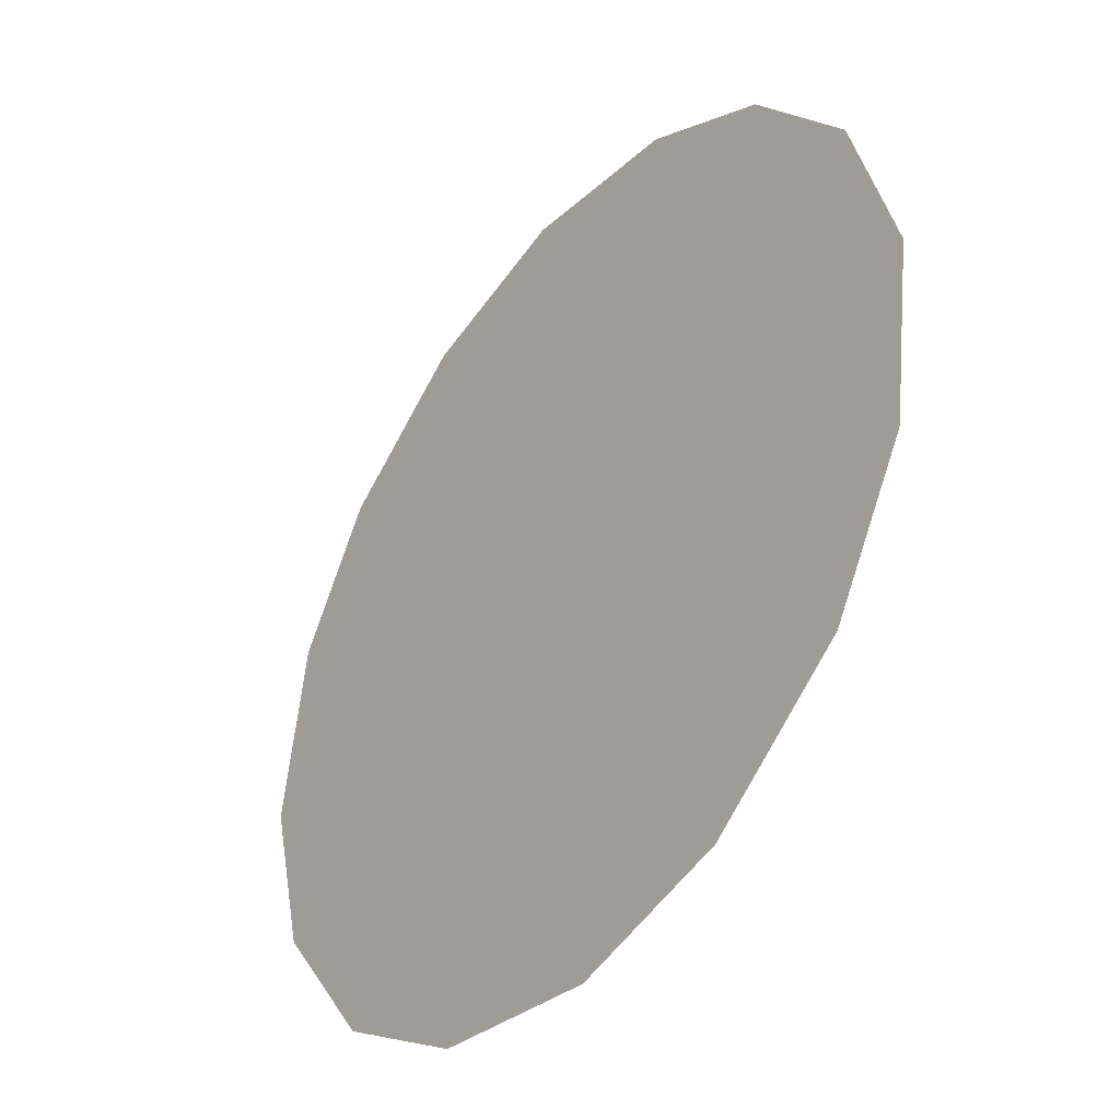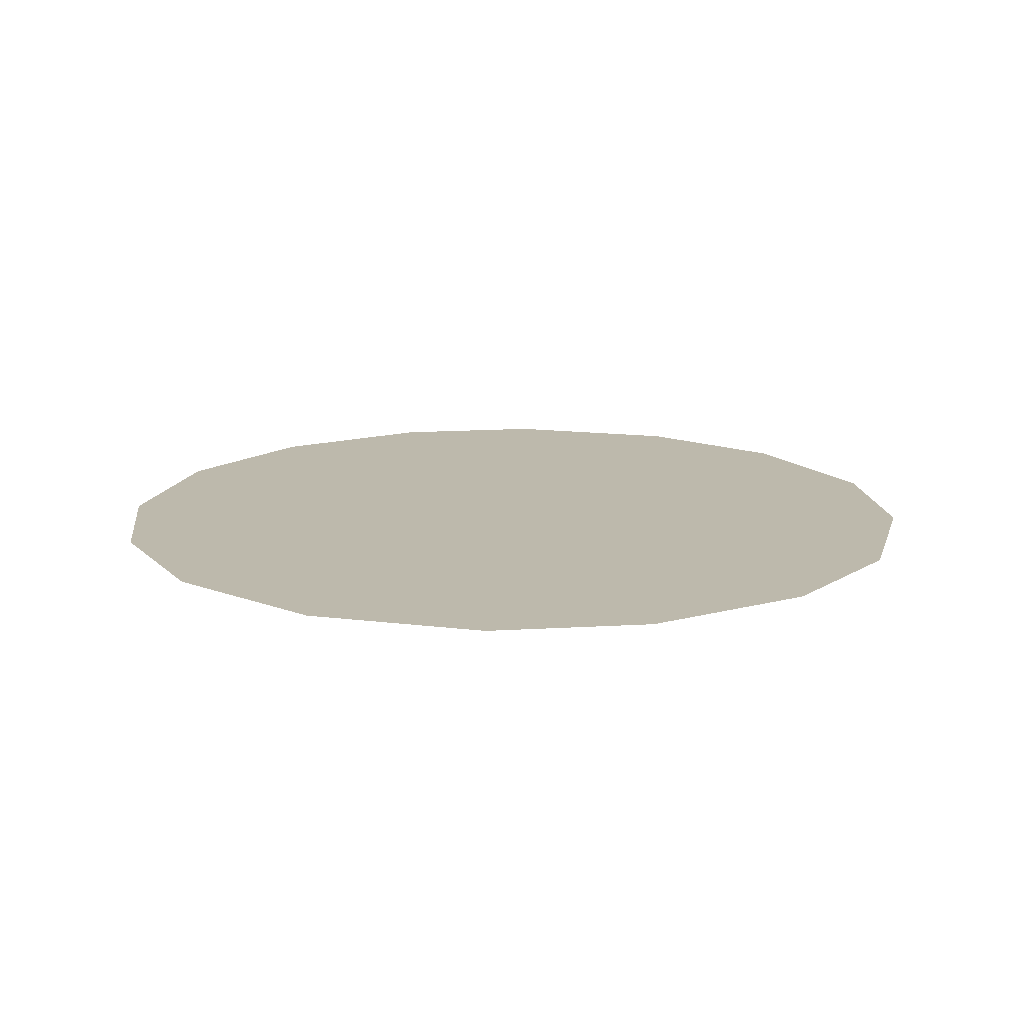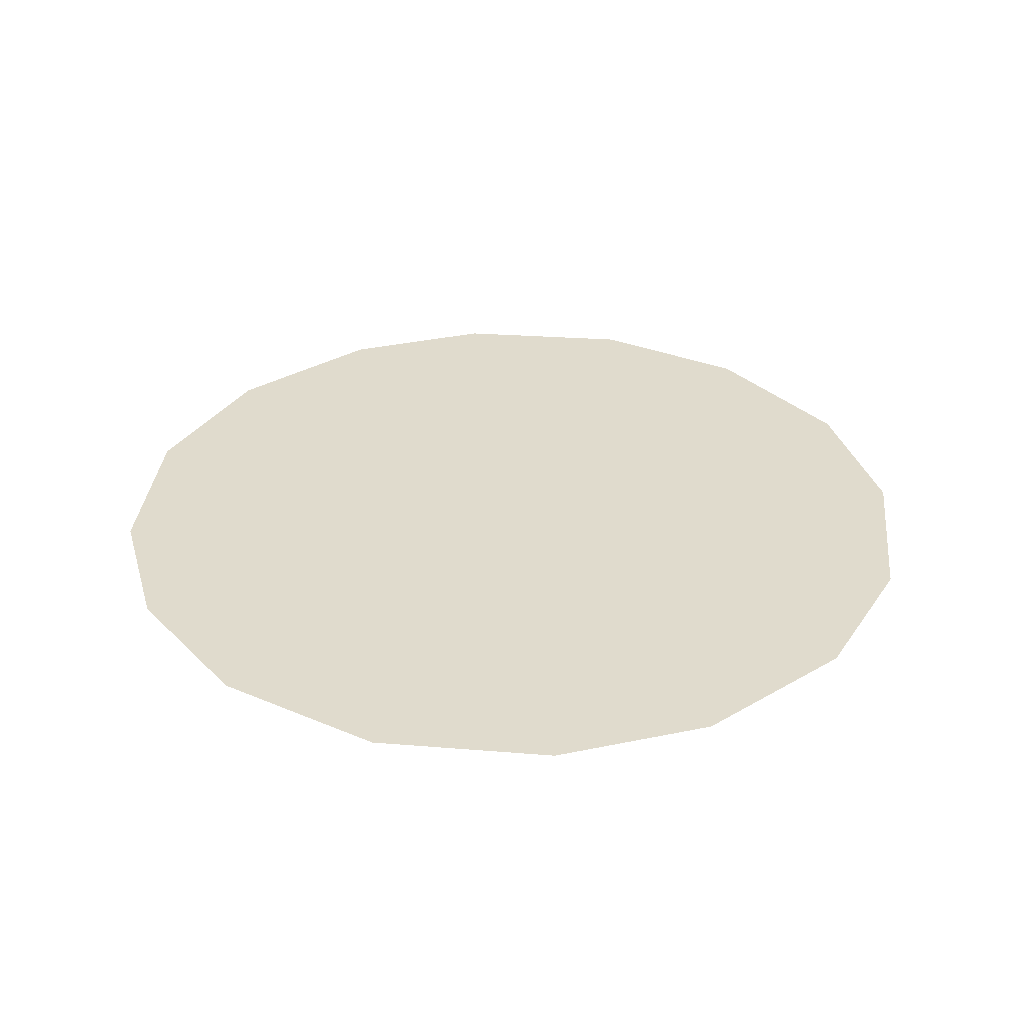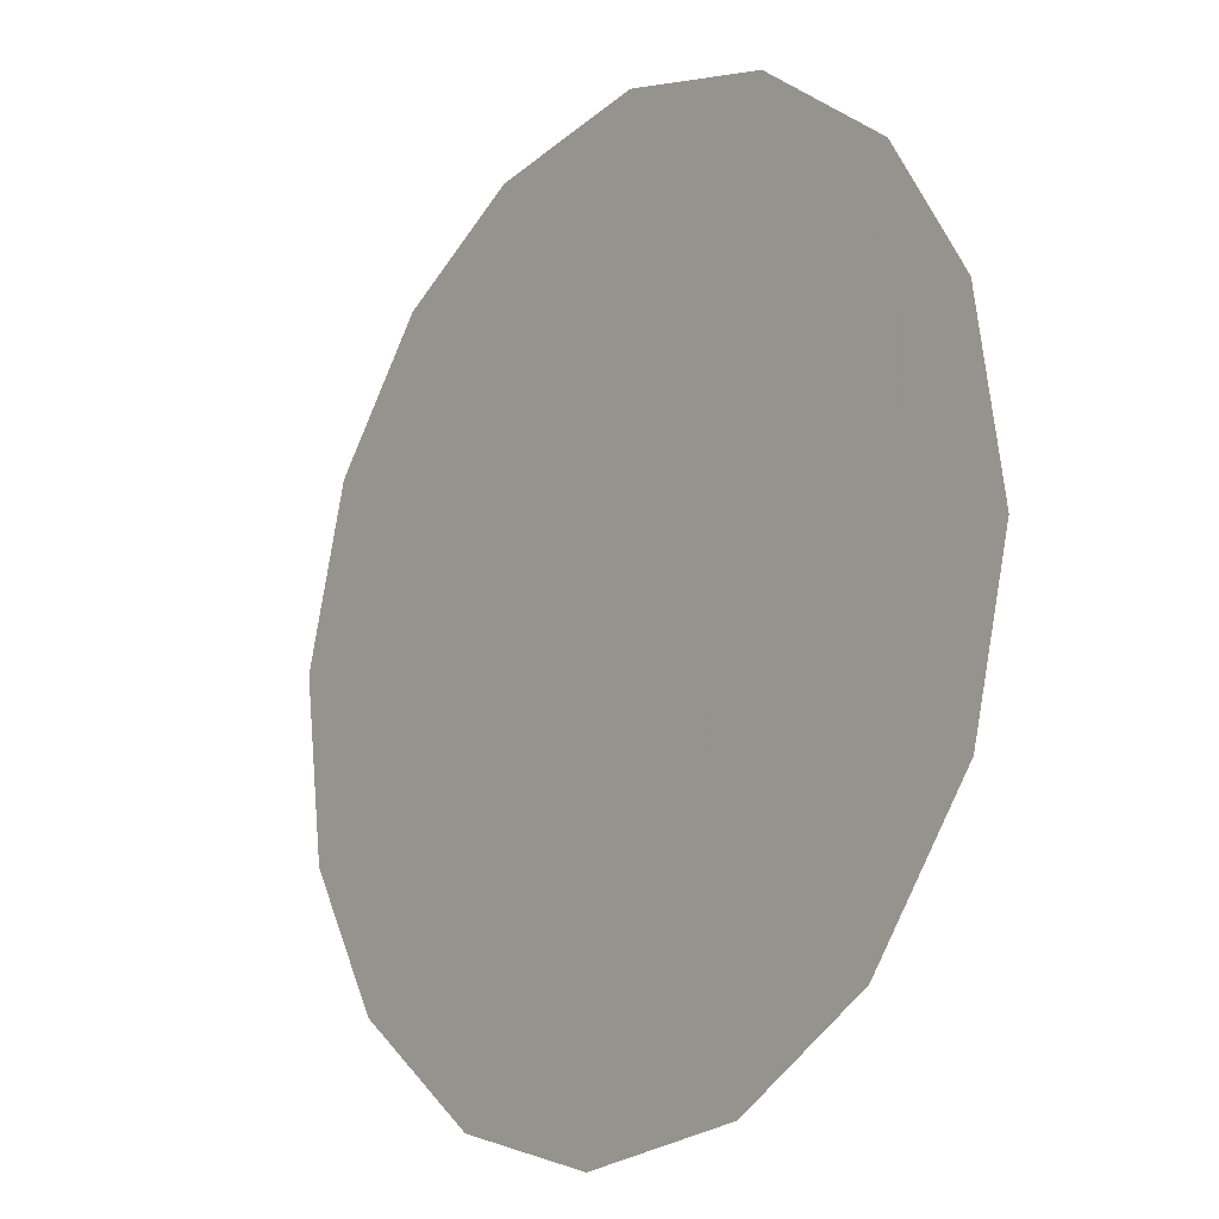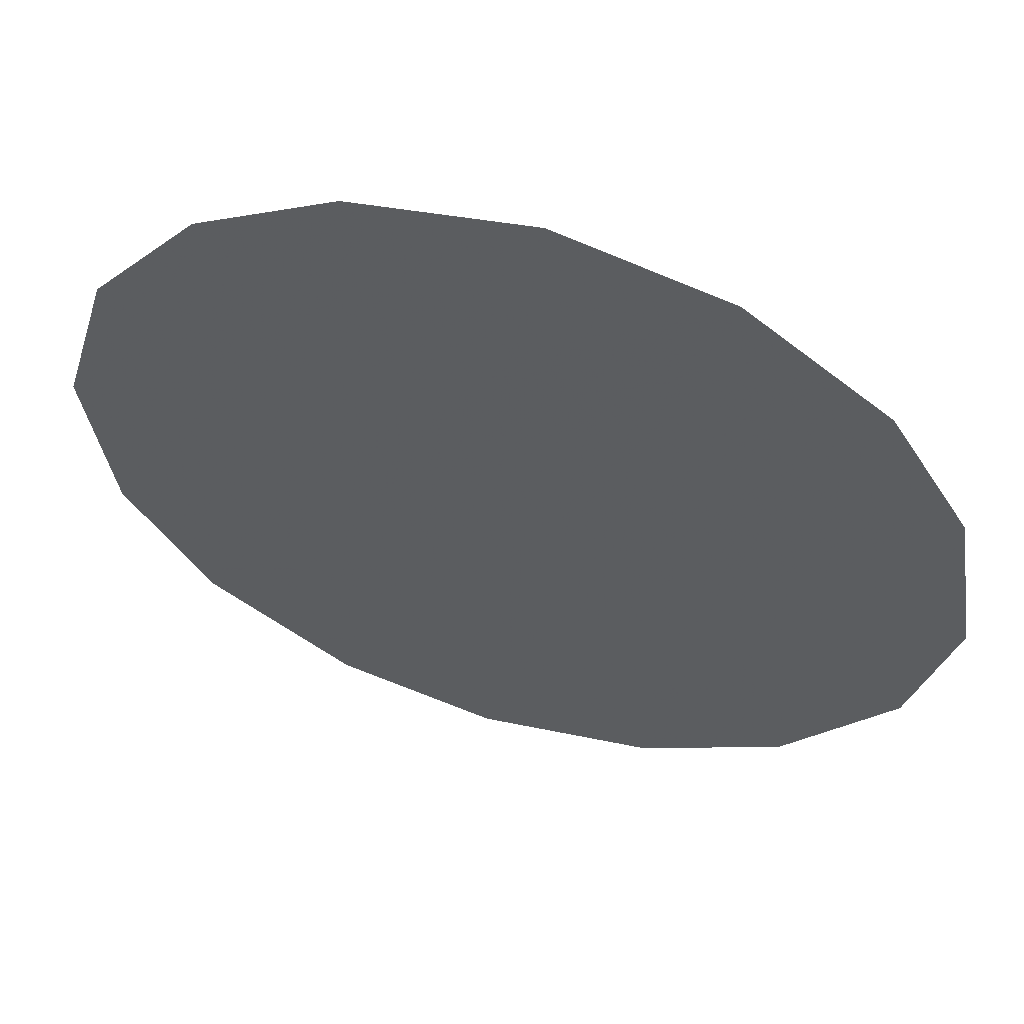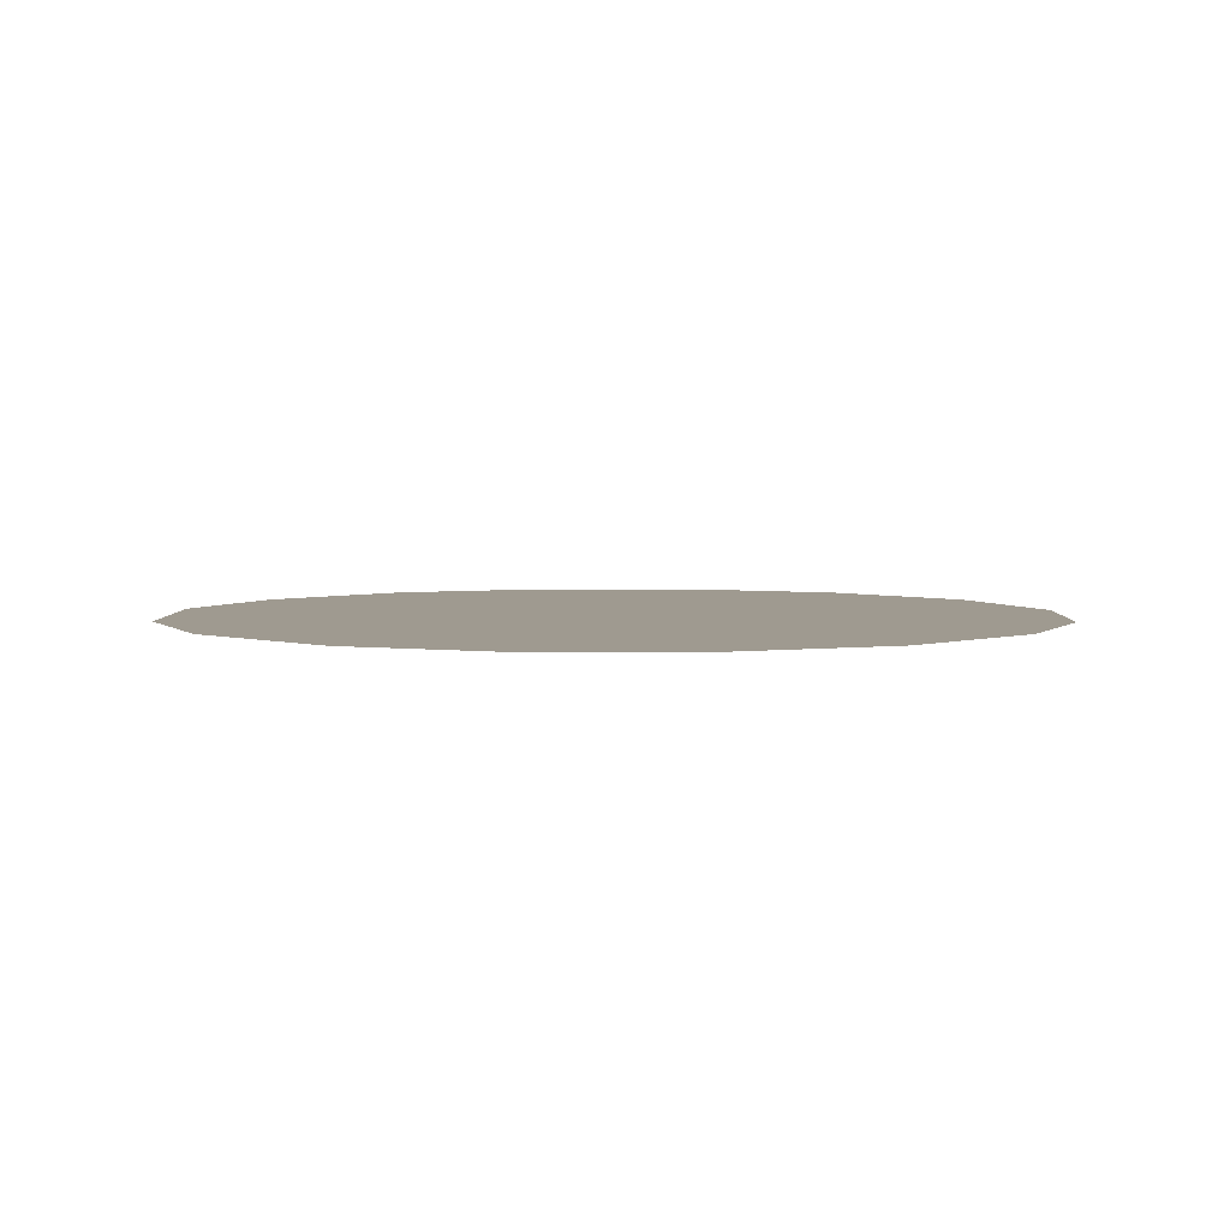
<metadata>
{"format":"obj","ext":"obj","renderer":"f3d","projection":"perspective","resolution":1024,"background":"white","views":[{"elev":-40.3,"azim":-127.4,"up":"+Y"},{"elev":15.0,"azim":-66.9,"up":"+Z"},{"elev":33.2,"azim":-75.7,"up":"+Z"},{"elev":-15.1,"azim":51.6,"up":"+Y"},{"elev":58.0,"azim":16.2,"up":"+Y"},{"elev":3.9,"azim":143.1,"up":"+Z"}]}
</metadata>
<code>
v 1.147 0.5926 0.01
v 1.148 0.5965 0.01
v 1.151 0.5995 0.01
v 1.154 0.6013 0.01
v 1.158 0.6019 0.01
v 1.162 0.6009 0.01
v 1.165 0.5985 0.01
v 1.167 0.5954 0.01
v 1.167 0.5913 0.01
v 1.166 0.5876 0.01
v 1.164 0.5844 0.01
v 1.161 0.5825 0.01
v 1.157 0.5819 0.01
v 1.153 0.5828 0.01
v 1.15 0.5853 0.01
v 1.148 0.5885 0.01
v 1.155 0.5949 0.01
v 1.154 0.5979 0.01
v 1.161 0.5942 0.01
v 1.152 0.5947 0.01
v 1.158 0.5981 0.01
v 1.164 0.5957 0.01
v 1.161 0.5975 0.01
v 1.164 0.5923 0.01
v 1.159 0.5884 0.01
v 1.161 0.5911 0.01
v 1.158 0.5927 0.01
v 1.163 0.588 0.01
v 1.158 0.5954 0.01
v 1.154 0.5904 0.01
v 1.165 0.5898 0.01
v 1.161 0.5856 0.01
v 1.157 0.5855 0.01
v 1.156 0.5885 0.01
v 1.153 0.5869 0.01
v 1.151 0.5893 0.01
v 1.154 0.593 0.01
v 1.151 0.592 0.01
v 1.154 0.5849 0.01
f 34 35 39
f 19 26 24
f 13 12 33
f 7 23 22
f 6 21 23
f 27 30 34
f 18 20 17
f 35 36 15
f 20 3 2
f 18 3 20
f 18 4 3
f 31 28 10
f 32 11 28
f 9 24 31
f 26 28 31
f 23 7 6
f 9 8 24
f 29 17 27
f 19 22 23
f 22 8 7
f 27 17 37
f 4 18 21
f 2 1 20
f 21 6 5
f 5 4 21
f 22 24 8
f 1 16 36
f 29 23 21
f 22 19 24
f 18 17 21
f 26 19 27
f 32 33 12
f 19 29 27
f 26 25 28
f 37 17 20
f 25 26 27
f 32 28 25
f 11 10 28
f 23 29 19
f 17 29 21
f 36 30 38
f 39 35 14
f 9 31 10
f 26 31 24
f 32 25 33
f 11 32 12
f 34 33 25
f 13 33 39
f 27 34 25
f 34 30 35
f 36 35 30
f 14 35 15
f 37 38 30
f 15 36 16
f 37 20 38
f 27 37 30
f 20 1 38
f 1 36 38
f 13 39 14
f 34 39 33

</code>
